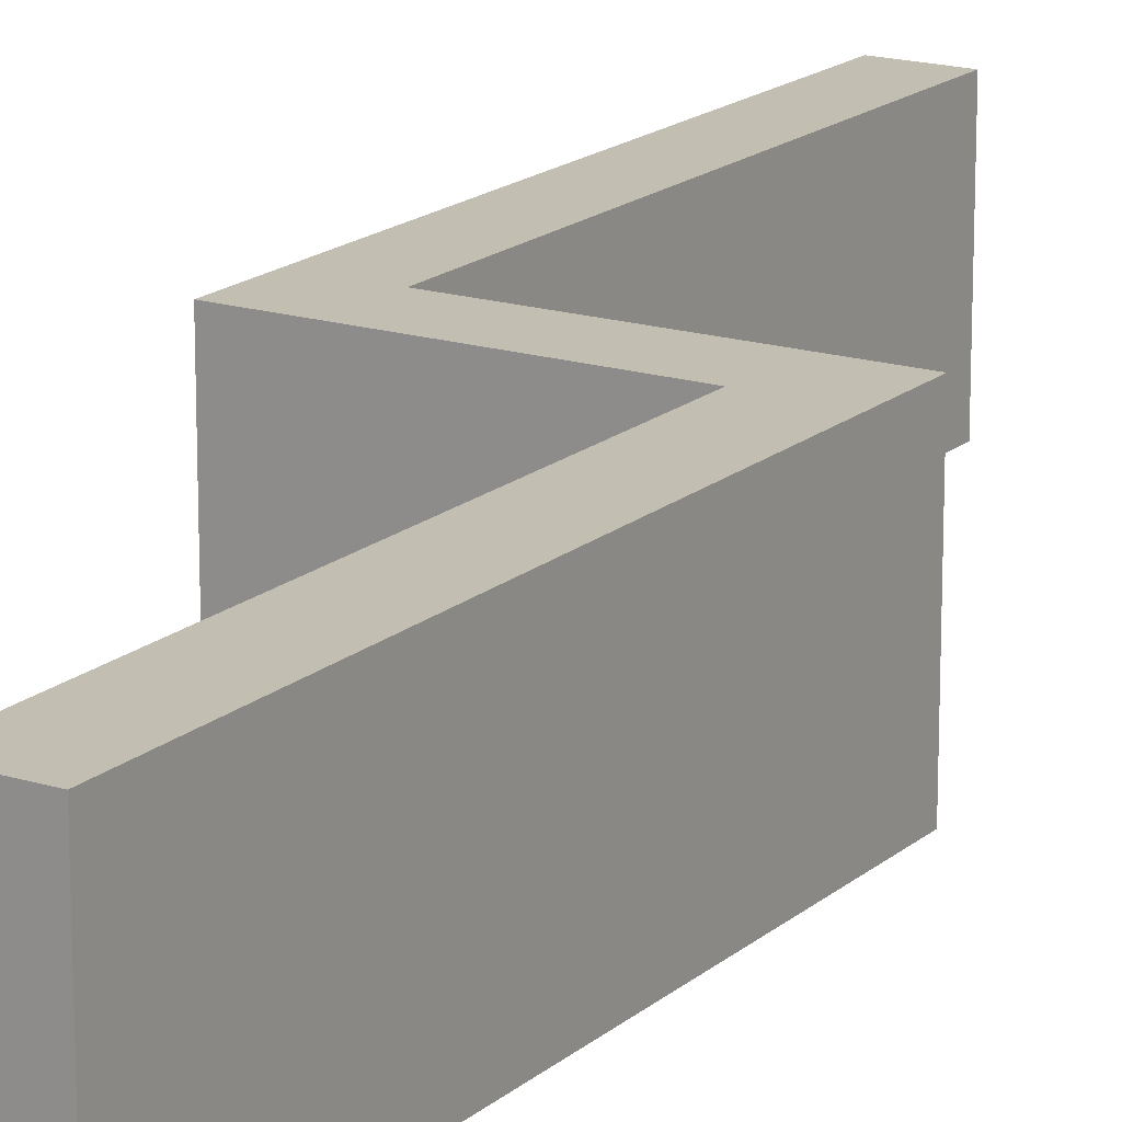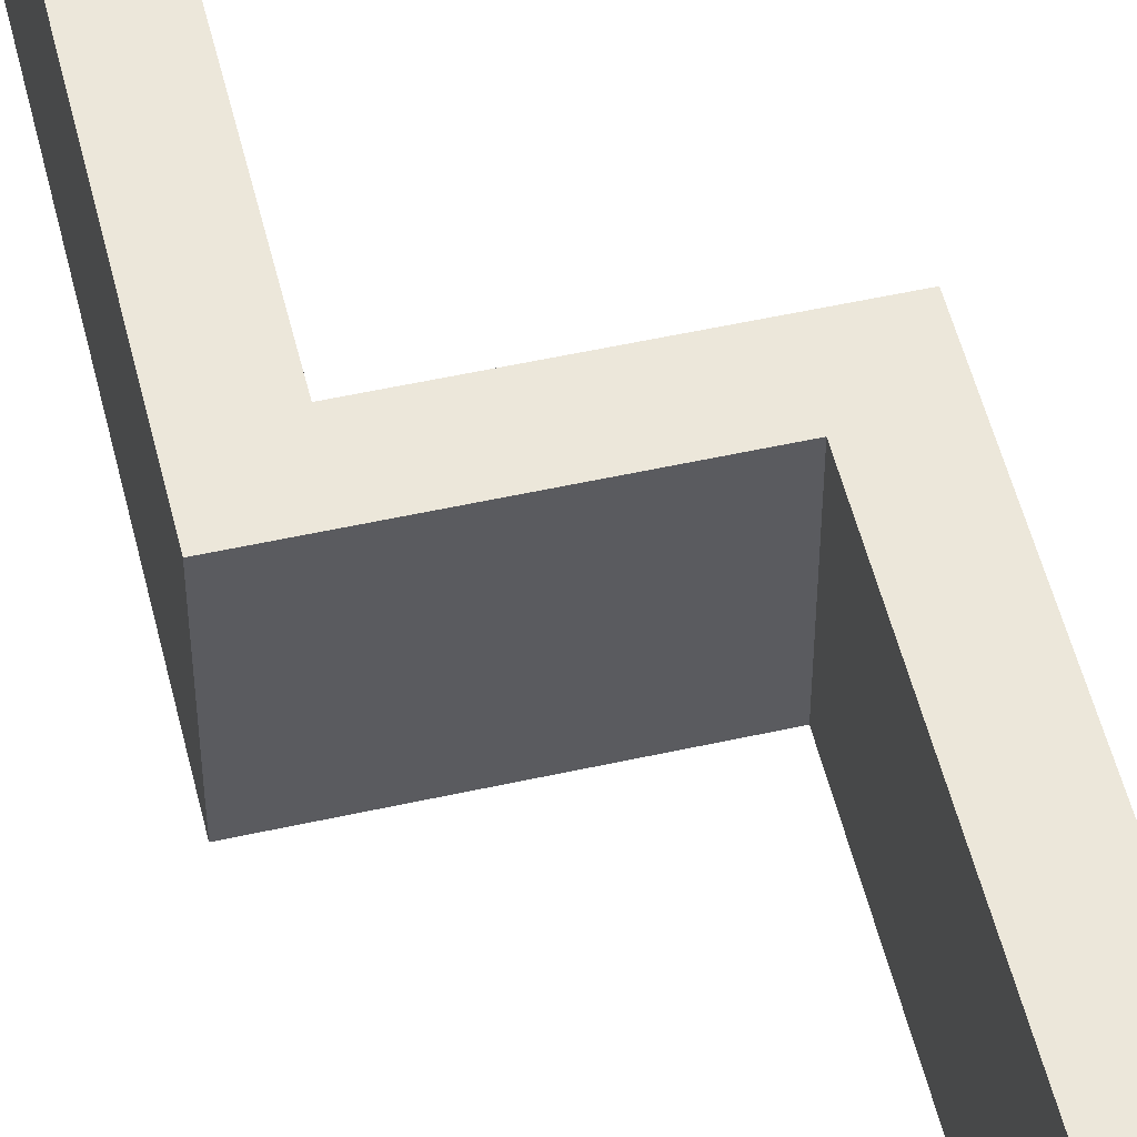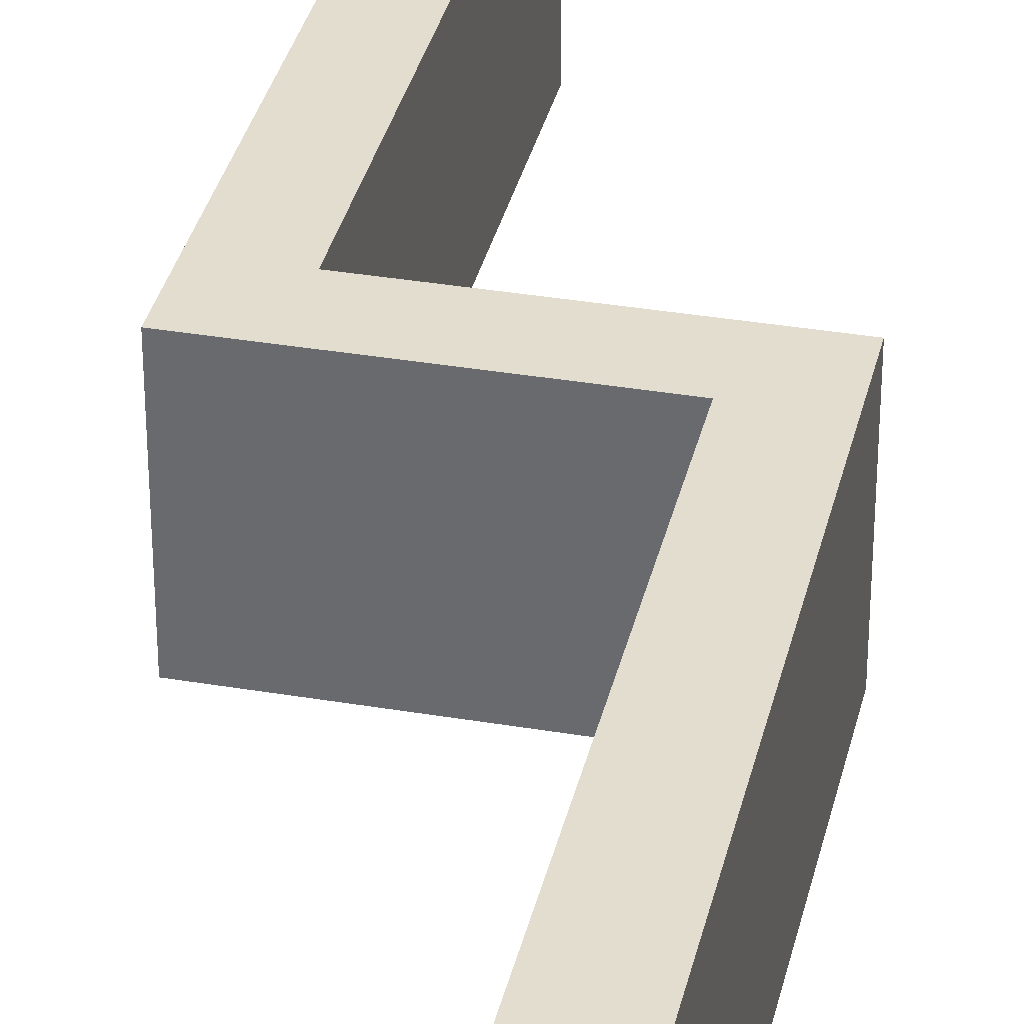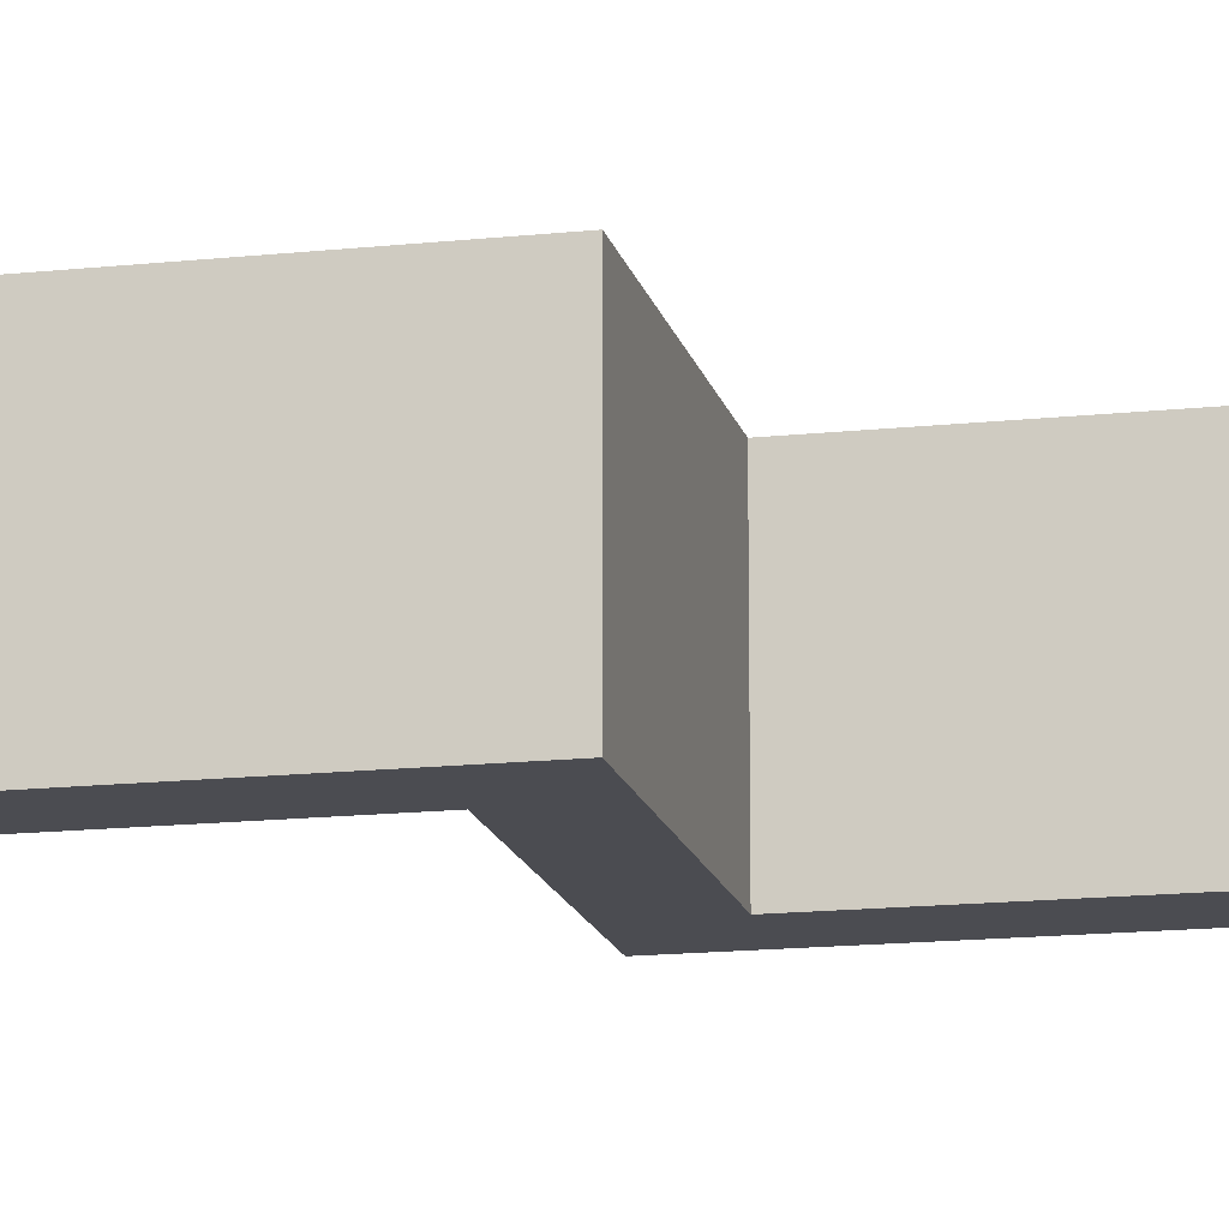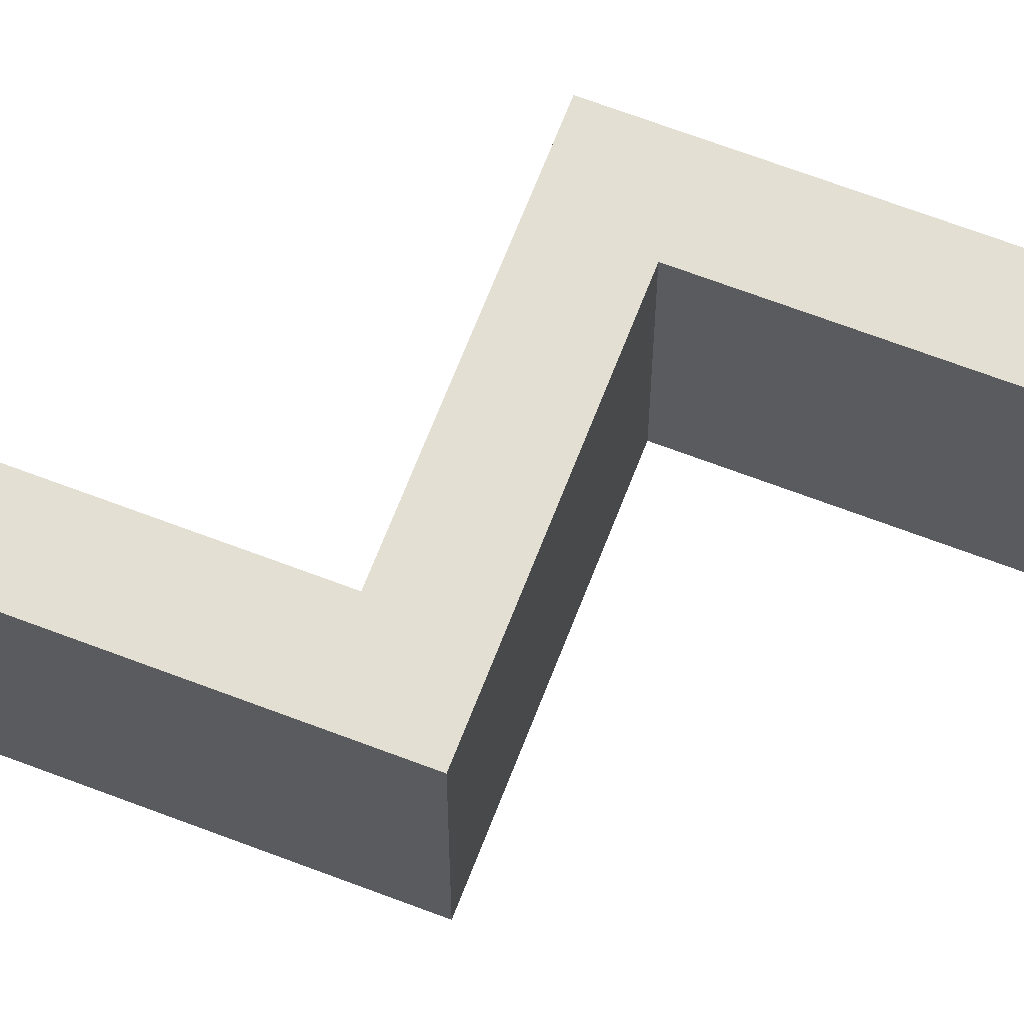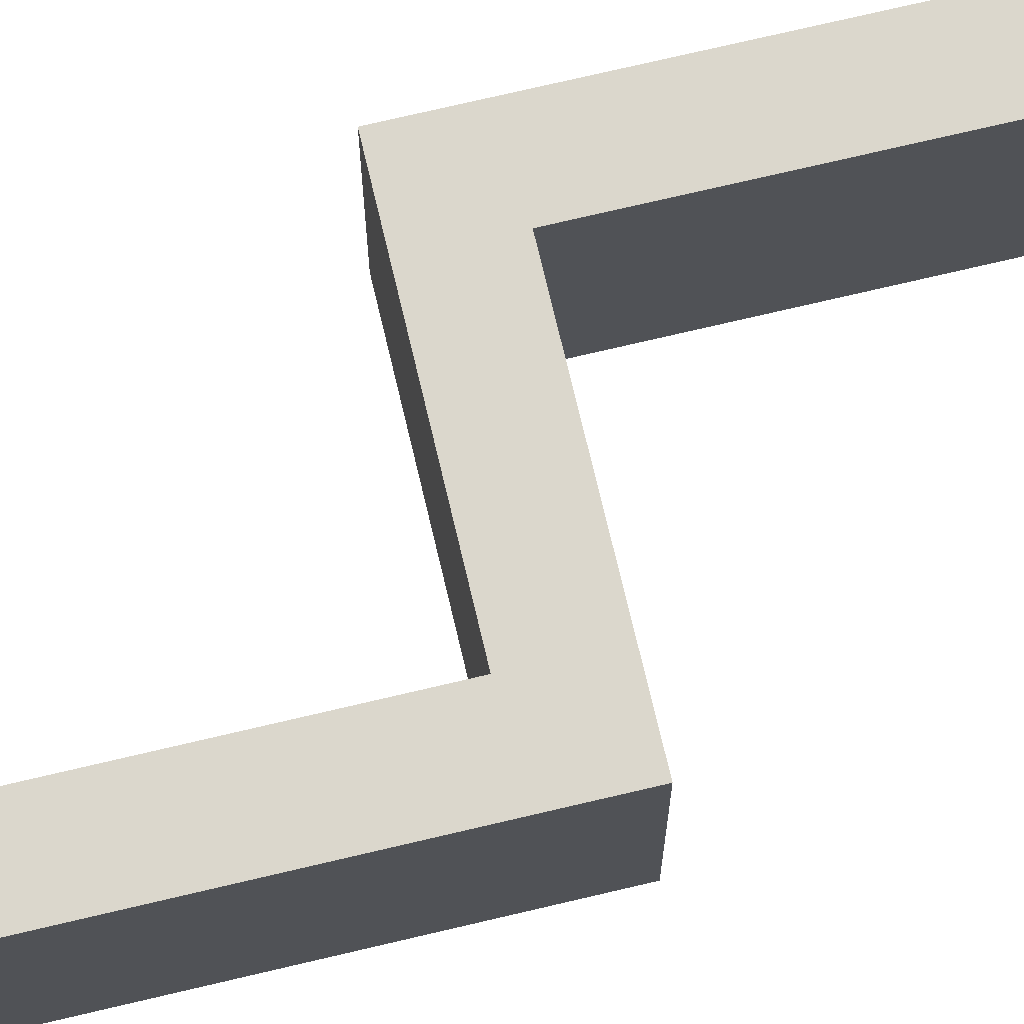
<metadata>
{"format":"obj","ext":"obj","renderer":"f3d","projection":"perspective","resolution":1024,"background":"white","views":[{"elev":17.3,"azim":32.0,"up":"+Y"},{"elev":52.5,"azim":166.5,"up":"+Y"},{"elev":34.8,"azim":-167.2,"up":"+Y"},{"elev":-15.4,"azim":-77.2,"up":"+Y"},{"elev":66.7,"azim":-69.0,"up":"+Y"},{"elev":73.3,"azim":76.7,"up":"+Y"}]}
</metadata>
<code>
g pb_Mesh61992
v -0 0 0
v -1 0 0
v -0 3 0
v -1 3 0
v -1 0 0
v -1 0 -1
v -1 3 0
v -1 3 -1
v -1 0 -9
v -0 0 -9
v -1 3 -9
v -0 3 -9
v 4 0 -1
v 4 0 0
v 4 3 -1
v 4 3 0
v -0 3 0
v -1 3 0
v -0 3 -1
v -1 3 -1
v -0 0 -1
v -1 0 -1
v -0 0 0
v -1 0 0
v -1 0 -1
v -0 0 -1
v -1 0 -9
v -0 0 -9
v -1 3 -1
v -1 0 -1
v -1 3 -9
v -1 0 -9
v -0 0 -1
v -0 3 -1
v -0 0 -9
v -0 3 -9
v -0 3 -1
v -1 3 -1
v -0 3 -9
v -1 3 -9
v -0 0 -1
v -0 0 0
v 3 0 -1
v 3 0 0
v -0 3 -1
v -0 0 -1
v 3 3 -1
v 3 0 -1
v -0 0 0
v -0 3 0
v 3 0 0
v 3 3 0
v -0 3 0
v -0 3 -1
v 3 3 0
v 3 3 -1
v 3 0 -1
v 3 0 0
v 4 0 -1
v 4 0 0
v 3 3 -1
v 3 0 -1
v 4 3 -1
v 4 0 -1
v 3 0 8
v 3 3 8
v 4 0 8
v 4 3 8
v 3 3 0
v 3 3 -1
v 4 3 0
v 4 3 -1
v 3 0 0
v 3 3 0
v 3 0 8
v 3 3 8
v 4 0 0
v 3 0 0
v 4 0 8
v 3 0 8
v 3 3 0
v 4 3 0
v 3 3 8
v 4 3 8
v 4 3 0
v 4 0 0
v 4 3 8
v 4 0 8
g pb_Mesh61992_0
f 3 2 1
f 3 4 2
f 7 6 5
f 7 8 6
f 11 10 9
f 11 12 10
f 15 14 13
f 15 16 14
f 19 18 17
f 19 20 18
f 23 22 21
f 23 24 22
f 27 26 25
f 27 28 26
f 31 30 29
f 31 32 30
f 35 34 33
f 35 36 34
f 39 38 37
f 39 40 38
f 43 42 41
f 43 44 42
f 47 46 45
f 47 48 46
f 51 50 49
f 51 52 50
f 55 54 53
f 55 56 54
f 59 58 57
f 59 60 58
f 63 62 61
f 63 64 62
f 67 66 65
f 67 68 66
f 71 70 69
f 71 72 70
f 75 74 73
f 75 76 74
f 79 78 77
f 79 80 78
f 83 82 81
f 83 84 82
f 87 86 85
f 87 88 86

</code>
